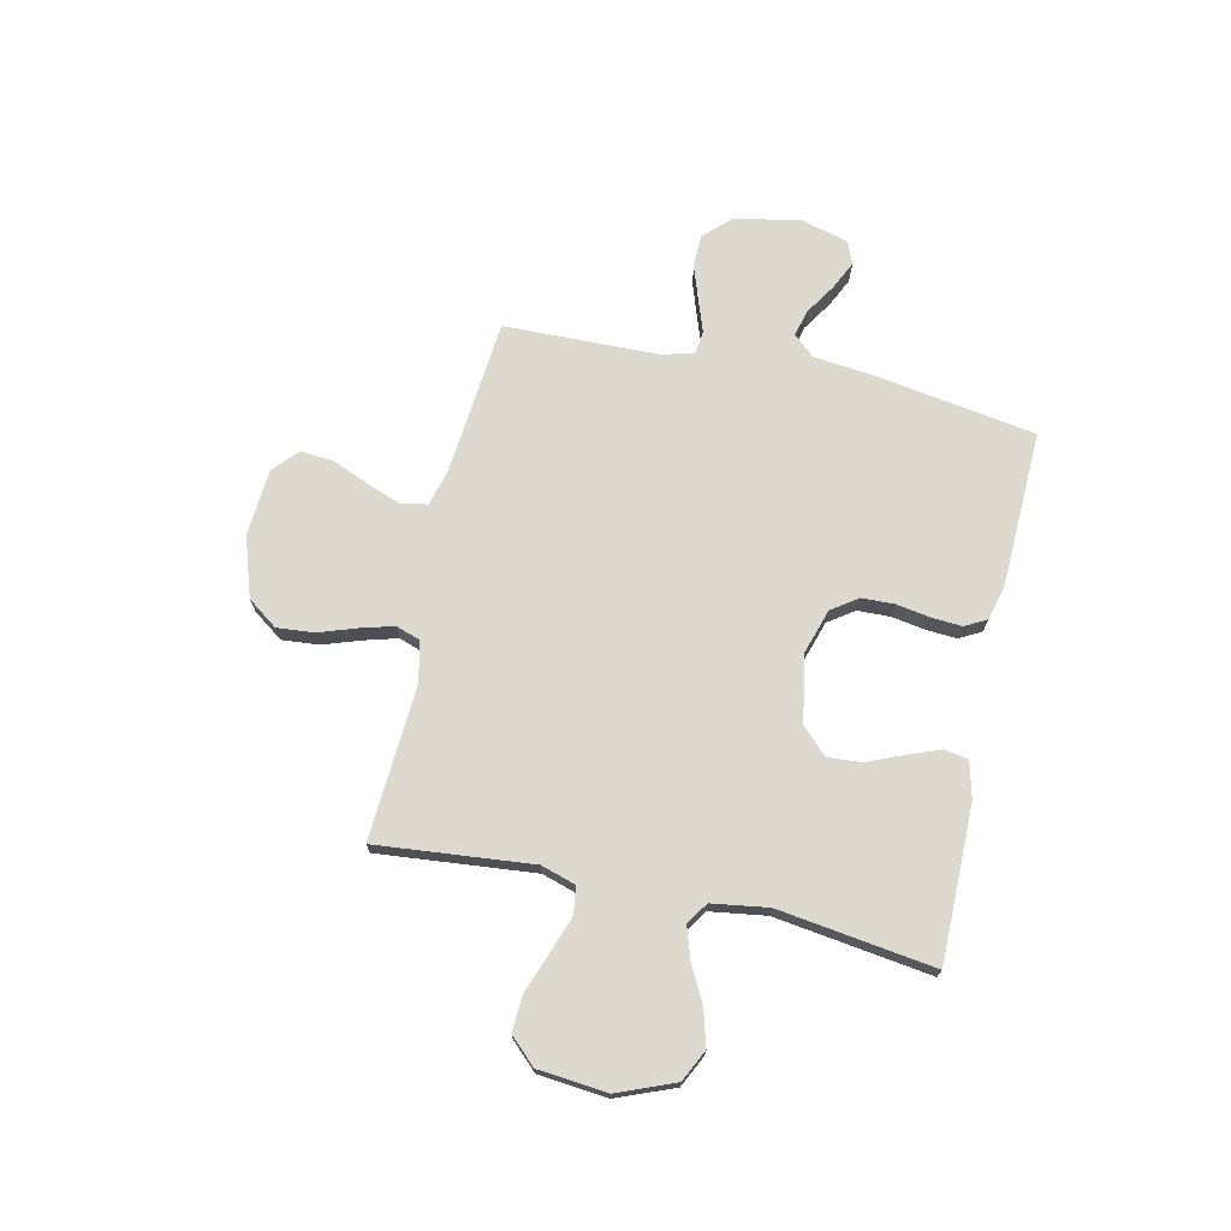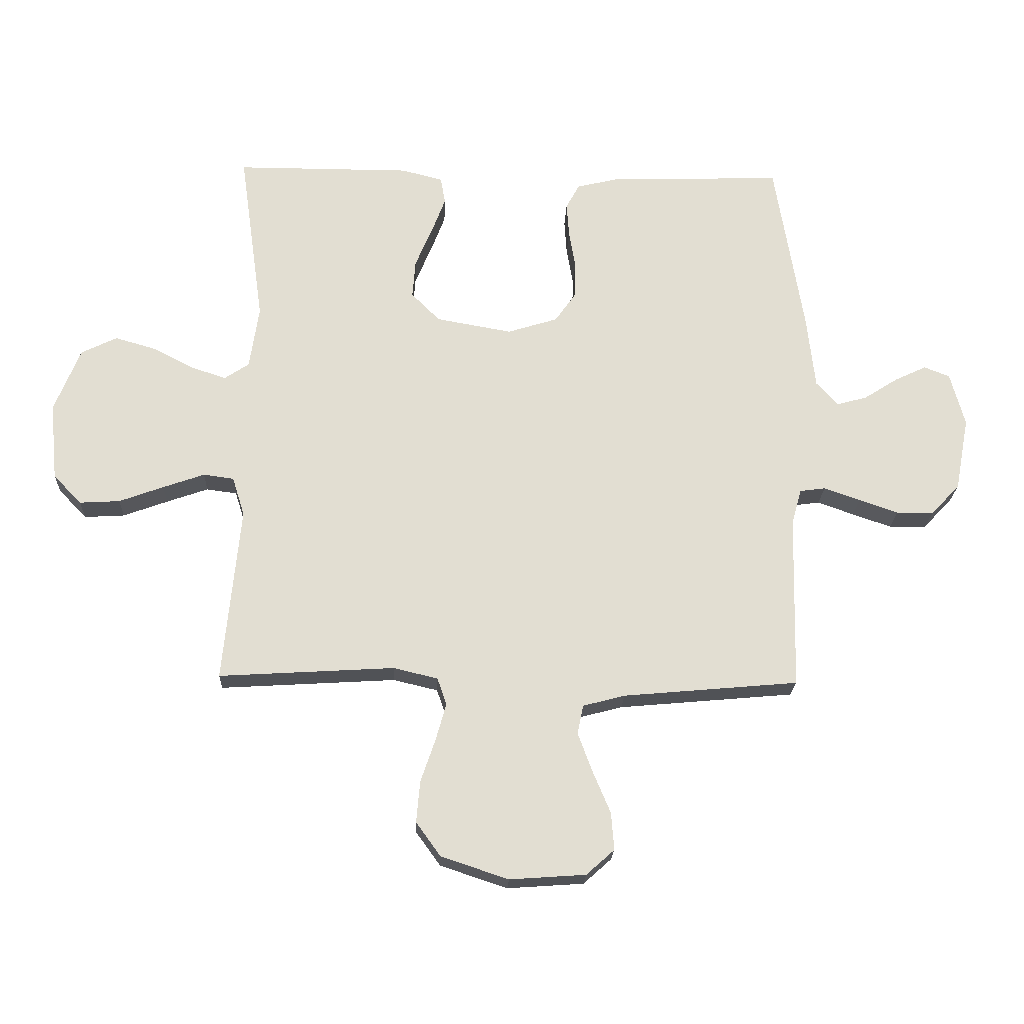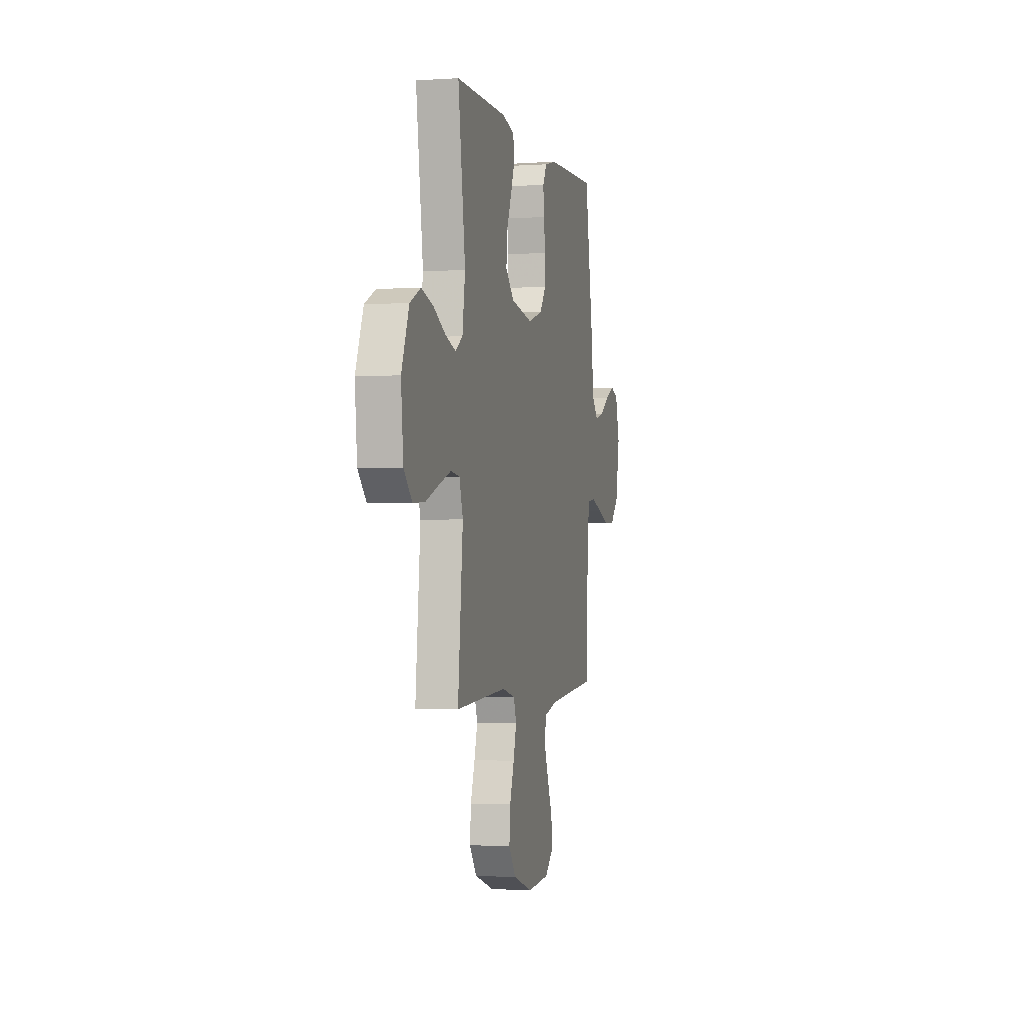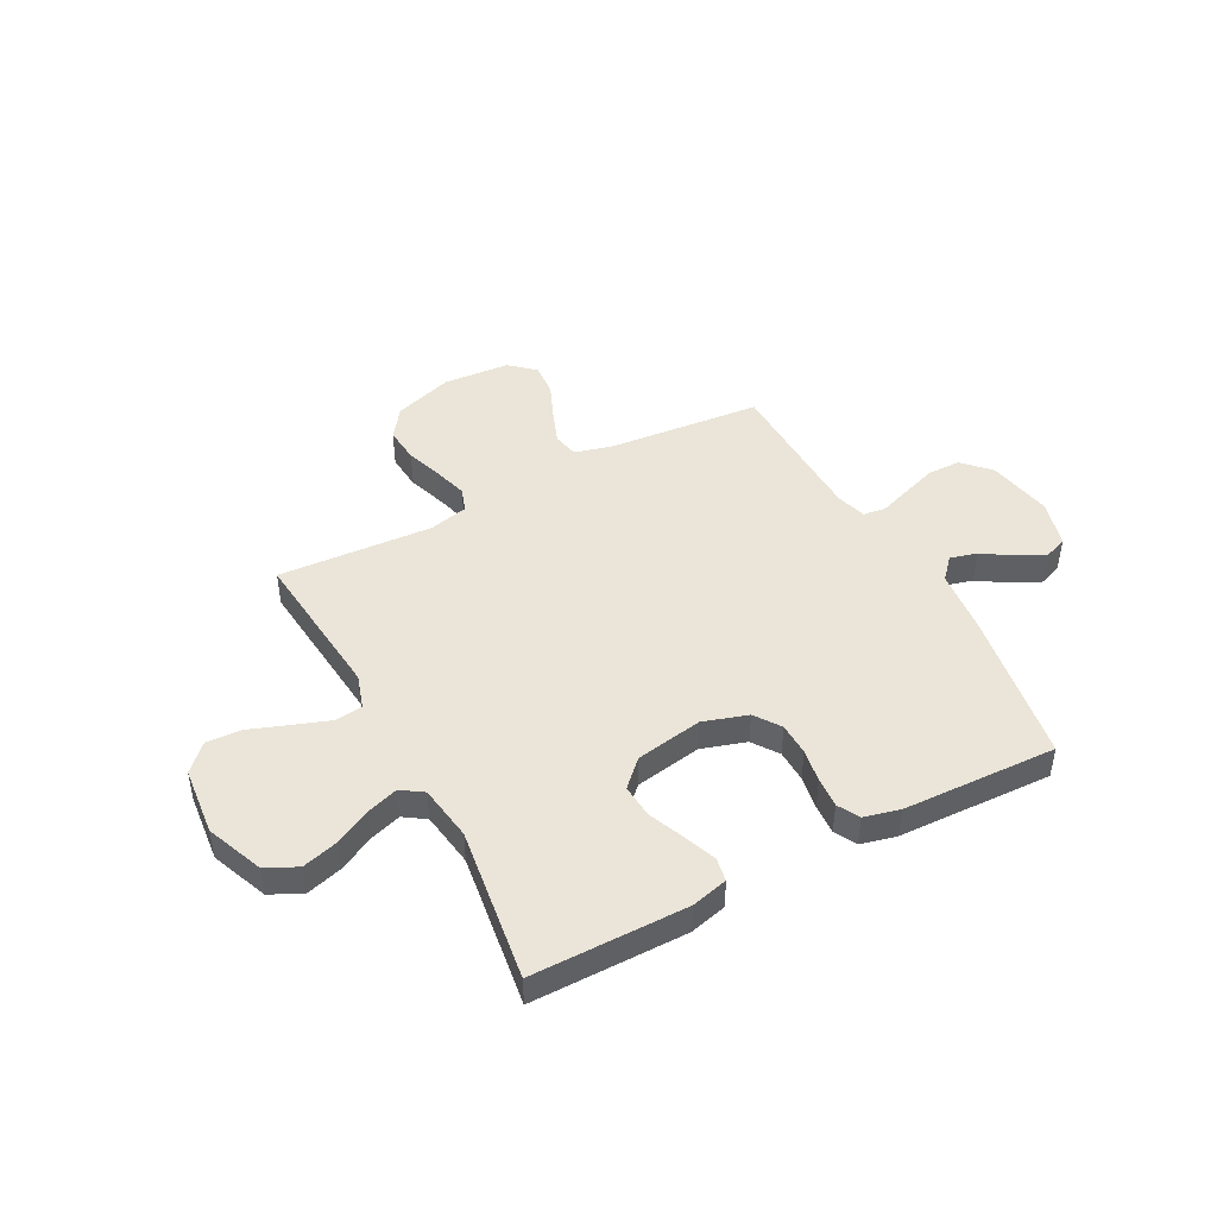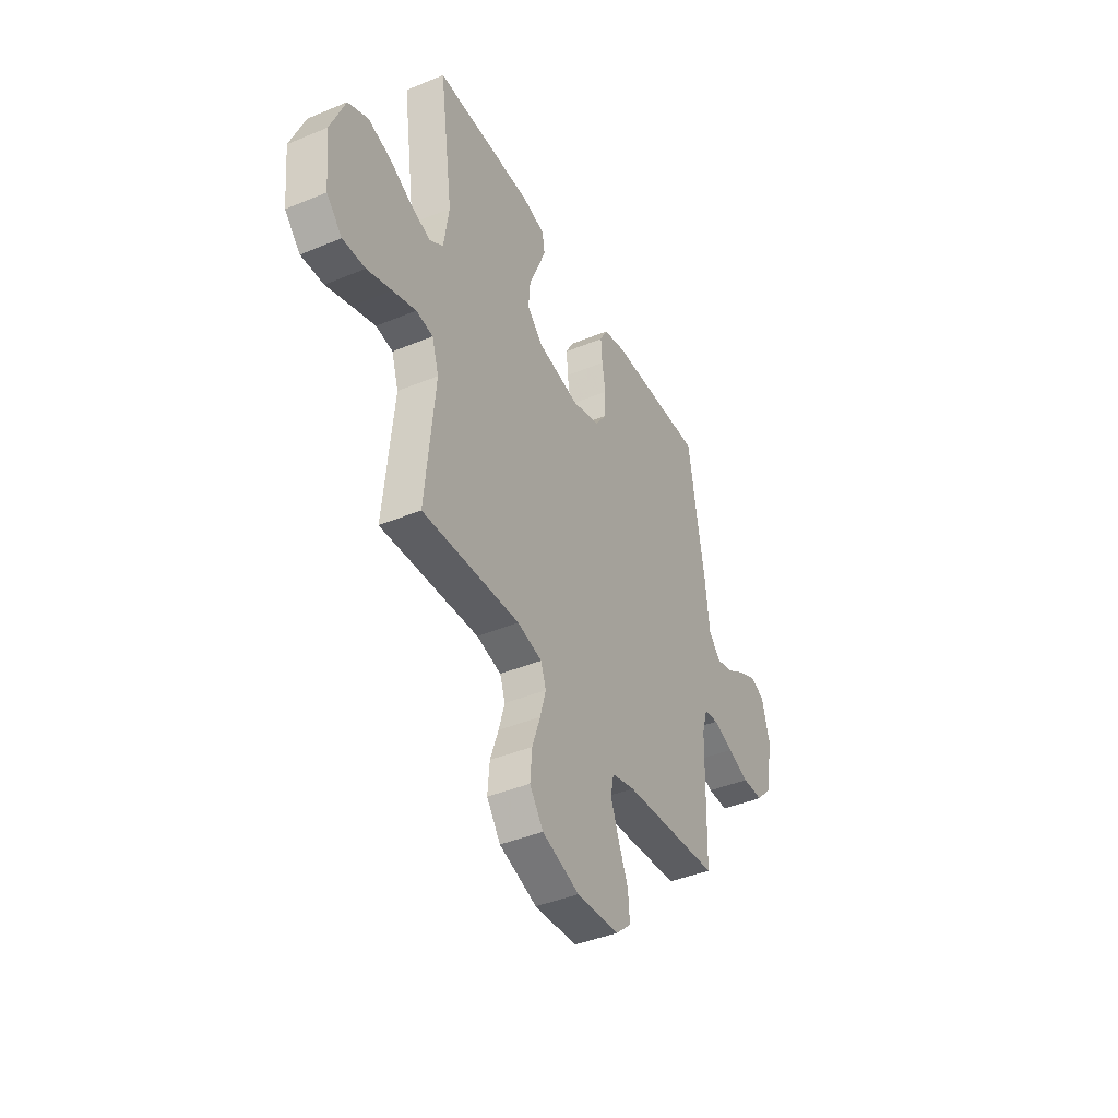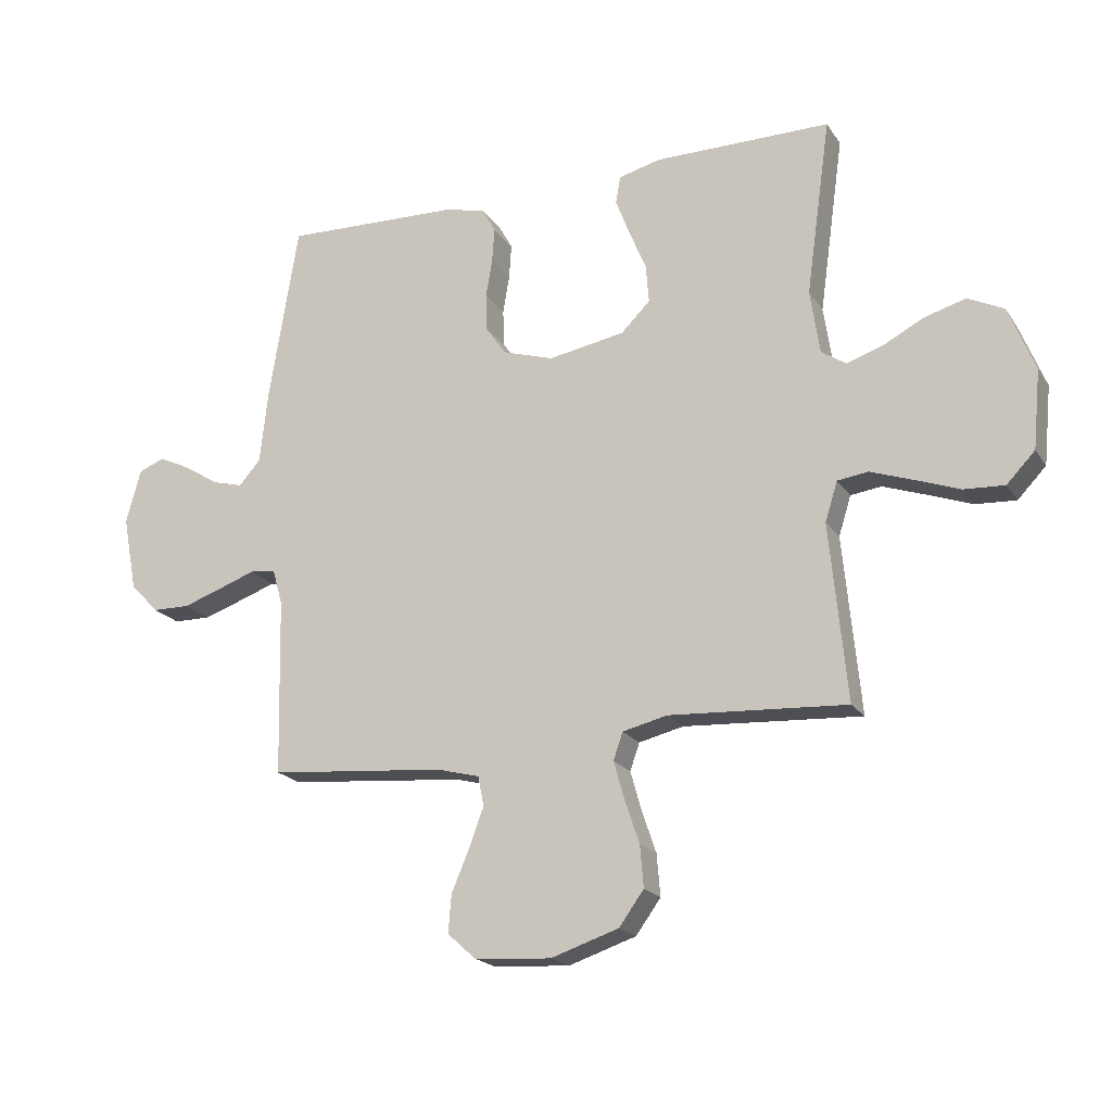
<metadata>
{"format":"obj","ext":"obj","renderer":"f3d","projection":"perspective","resolution":1024,"background":"white","views":[{"elev":71.4,"azim":-77.5,"up":"+Y"},{"elev":-21.4,"azim":-2.3,"up":"+Z"},{"elev":-1.6,"azim":-76.4,"up":"+Z"},{"elev":45.4,"azim":-27.9,"up":"+Y"},{"elev":-41.7,"azim":-63.4,"up":"+Z"},{"elev":-19.7,"azim":-156.1,"up":"+Z"}]}
</metadata>
<code>
v -0.5 0.07 -0.5
v -0.471 0.07 -0.2
v -0.492 0.07 -0.133
v -0.544 0.07 -0.126
v -0.615 0.07 -0.151
v -0.691 0.07 -0.179
v -0.76 0.07 -0.183
v -0.808 0.07 -0.133
v -0.821 0.07 0
v -0.777 0.07 0.11
v -0.716 0.07 0.14
v -0.646 0.07 0.12
v -0.577 0.07 0.084
v -0.516 0.07 0.064
v -0.474 0.07 0.092
v -0.458 0.07 0.2
v -0.5 0.07 0.5
v -0.2 0.07 0.5
v -0.129 0.07 0.482
v -0.121 0.07 0.436
v -0.145 0.07 0.373
v -0.174 0.07 0.304
v -0.179 0.07 0.239
v -0.13 0.07 0.19
v 0 0.07 0.167
v 0.086 0.07 0.194
v 0.121 0.07 0.244
v 0.123 0.07 0.307
v 0.112 0.07 0.372
v 0.108 0.07 0.431
v 0.131 0.07 0.473
v 0.2 0.07 0.49
v 0.5 0.07 0.5
v 0.549 0.07 0.2
v 0.563 0.07 0.073
v 0.6 0.07 0.032
v 0.652 0.07 0.046
v 0.71 0.07 0.083
v 0.765 0.07 0.109
v 0.809 0.07 0.092
v 0.834 0.07 0
v 0.81 0.07 -0.127
v 0.761 0.07 -0.178
v 0.697 0.07 -0.179
v 0.63 0.07 -0.156
v 0.568 0.07 -0.134
v 0.524 0.07 -0.14
v 0.507 0.07 -0.2
v 0.5 0.07 -0.5
v 0.2 0.07 -0.527
v 0.128 0.07 -0.546
v 0.118 0.07 -0.596
v 0.143 0.07 -0.663
v 0.173 0.07 -0.734
v 0.178 0.07 -0.798
v 0.13 0.07 -0.841
v 0 0.07 -0.85
v -0.115 0.07 -0.812
v -0.157 0.07 -0.754
v -0.151 0.07 -0.683
v -0.126 0.07 -0.61
v -0.108 0.07 -0.546
v -0.124 0.07 -0.5
v -0.2 0.07 -0.482
v -0.5 0 -0.5
v -0.471 0 -0.2
v -0.492 0 -0.133
v -0.544 0 -0.126
v -0.615 0 -0.151
v -0.691 0 -0.179
v -0.76 0 -0.183
v -0.808 0 -0.133
v -0.821 0 0
v -0.777 0 0.11
v -0.716 0 0.14
v -0.646 0 0.12
v -0.577 0 0.084
v -0.516 0 0.064
v -0.474 0 0.092
v -0.458 0 0.2
v -0.5 0 0.5
v -0.2 0 0.5
v -0.129 0 0.482
v -0.121 0 0.436
v -0.145 0 0.373
v -0.174 0 0.304
v -0.179 0 0.239
v -0.13 0 0.19
v 0 0 0.167
v 0.086 0 0.194
v 0.121 0 0.244
v 0.123 0 0.307
v 0.112 0 0.372
v 0.108 0 0.431
v 0.131 0 0.473
v 0.2 0 0.49
v 0.5 0 0.5
v 0.549 0 0.2
v 0.563 0 0.073
v 0.6 0 0.032
v 0.652 0 0.046
v 0.71 0 0.083
v 0.765 0 0.109
v 0.809 0 0.092
v 0.834 0 0
v 0.81 0 -0.127
v 0.761 0 -0.178
v 0.697 0 -0.179
v 0.63 0 -0.156
v 0.568 0 -0.134
v 0.524 0 -0.14
v 0.507 0 -0.2
v 0.5 0 -0.5
v 0.2 0 -0.527
v 0.128 0 -0.546
v 0.118 0 -0.596
v 0.143 0 -0.663
v 0.173 0 -0.734
v 0.178 0 -0.798
v 0.13 0 -0.841
v 0 0 -0.85
v -0.115 0 -0.812
v -0.157 0 -0.754
v -0.151 0 -0.683
v -0.126 0 -0.61
v -0.108 0 -0.546
v -0.124 0 -0.5
v -0.2 0 -0.482
f 58 59 60 61
f 58 61 62
f 57 58 62
f 56 57 62 63
f 53 54 55 56
f 52 53 56 63
f 48 49 50
f 47 48 50 51
f 43 44 45 46
f 41 42 43 46
f 41 46 47
f 40 41 47
f 37 38 39 40
f 37 40 47
f 36 37 47 51
f 32 33 34 35
f 30 31 32 35
f 28 29 30 35
f 27 28 35 36
f 26 27 36 51
f 19 20 21 22
f 17 18 19 22
f 16 17 22 23
f 15 16 23 24
f 10 11 12 13
f 10 13 14
f 9 10 14
f 8 9 14
f 5 6 7 8
f 4 5 8 14
f 3 4 14 15
f 64 1 2
f 63 64 2 3
f 25 26 51 52
f 24 25 52 63
f 3 15 24 63
f 125 124 123 122
f 126 125 122
f 126 122 121
f 127 126 121 120
f 120 119 118 117
f 127 120 117 116
f 114 113 112
f 115 114 112 111
f 110 109 108 107
f 110 107 106 105
f 111 110 105
f 111 105 104
f 104 103 102 101
f 111 104 101
f 115 111 101 100
f 99 98 97 96
f 99 96 95 94
f 99 94 93 92
f 100 99 92 91
f 115 100 91 90
f 86 85 84 83
f 86 83 82 81
f 87 86 81 80
f 88 87 80 79
f 77 76 75 74
f 78 77 74
f 78 74 73
f 78 73 72
f 72 71 70 69
f 78 72 69 68
f 79 78 68 67
f 66 65 128
f 67 66 128 127
f 116 115 90 89
f 127 116 89 88
f 127 88 79 67
f 1 65 66 2
f 2 66 67 3
f 3 67 68 4
f 4 68 69 5
f 5 69 70 6
f 6 70 71 7
f 7 71 72 8
f 8 72 73 9
f 9 73 74 10
f 10 74 75 11
f 11 75 76 12
f 12 76 77 13
f 13 77 78 14
f 14 78 79 15
f 15 79 80 16
f 16 80 81 17
f 17 81 82 18
f 18 82 83 19
f 19 83 84 20
f 20 84 85 21
f 21 85 86 22
f 22 86 87 23
f 23 87 88 24
f 24 88 89 25
f 25 89 90 26
f 26 90 91 27
f 27 91 92 28
f 28 92 93 29
f 29 93 94 30
f 30 94 95 31
f 31 95 96 32
f 32 96 97 33
f 33 97 98 34
f 34 98 99 35
f 35 99 100 36
f 36 100 101 37
f 37 101 102 38
f 38 102 103 39
f 39 103 104 40
f 40 104 105 41
f 41 105 106 42
f 42 106 107 43
f 43 107 108 44
f 44 108 109 45
f 45 109 110 46
f 46 110 111 47
f 47 111 112 48
f 48 112 113 49
f 49 113 114 50
f 50 114 115 51
f 51 115 116 52
f 52 116 117 53
f 53 117 118 54
f 54 118 119 55
f 55 119 120 56
f 56 120 121 57
f 57 121 122 58
f 58 122 123 59
f 59 123 124 60
f 60 124 125 61
f 61 125 126 62
f 62 126 127 63
f 63 127 128 64
f 64 128 65 1

</code>
